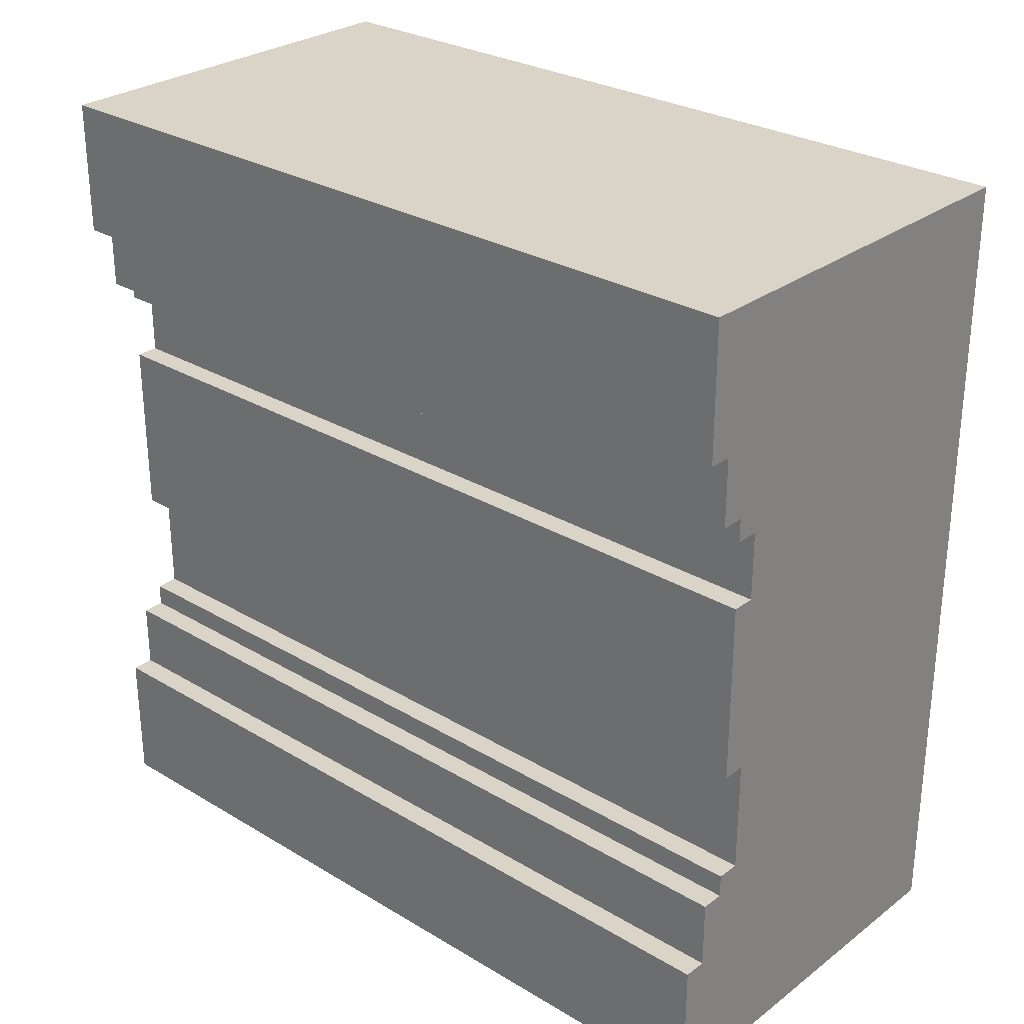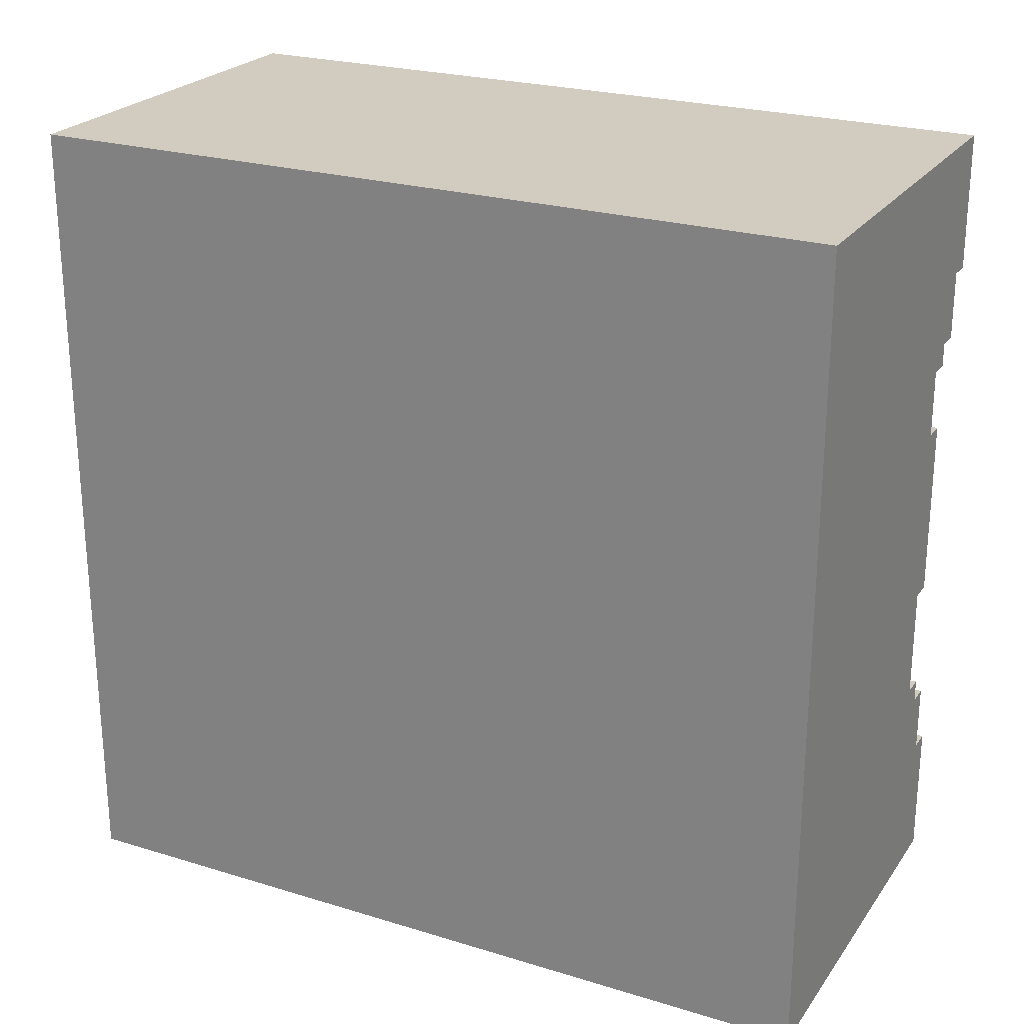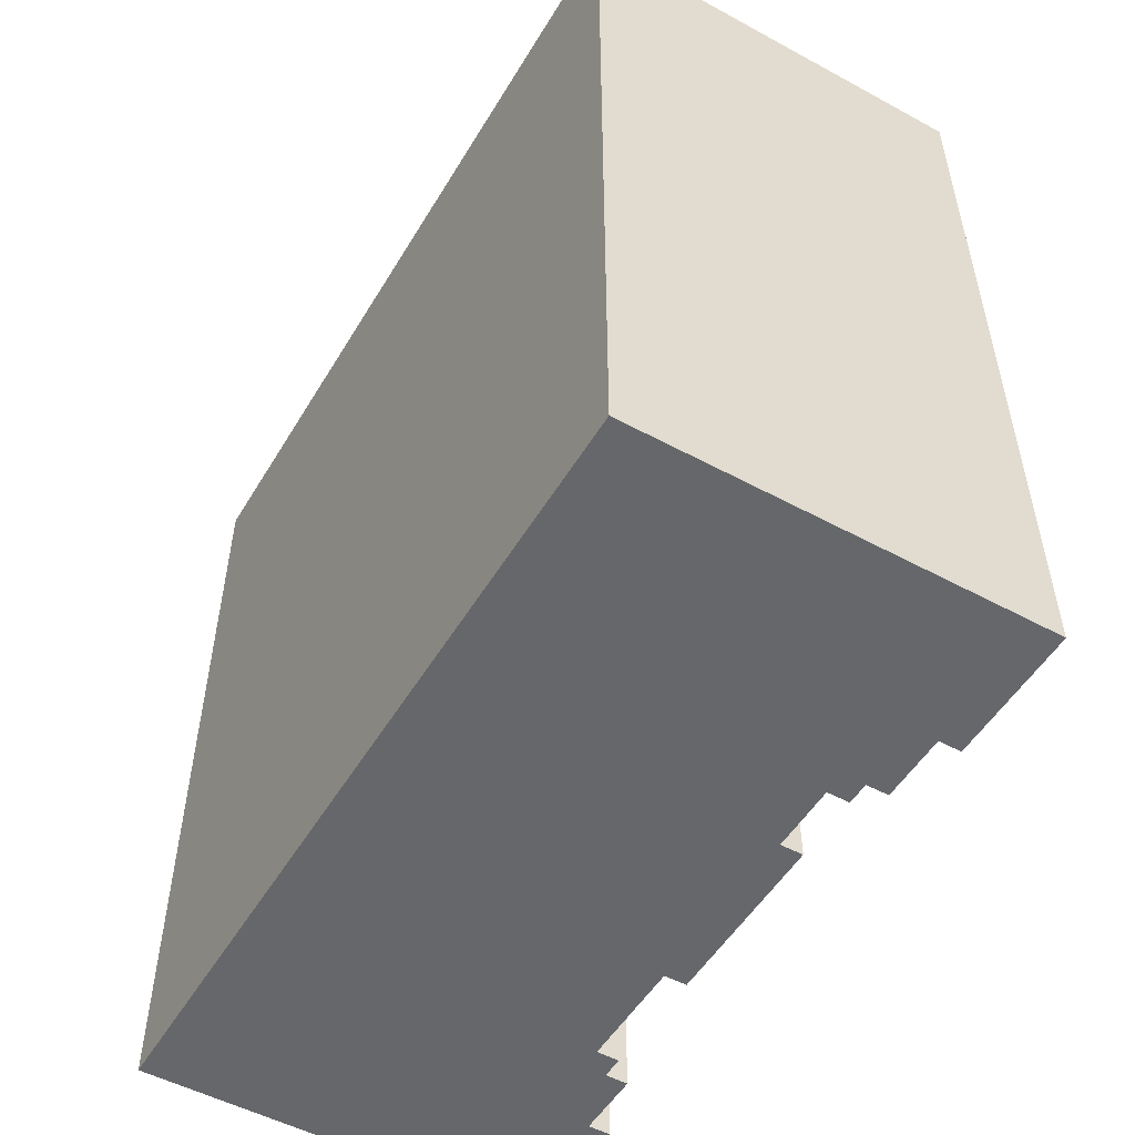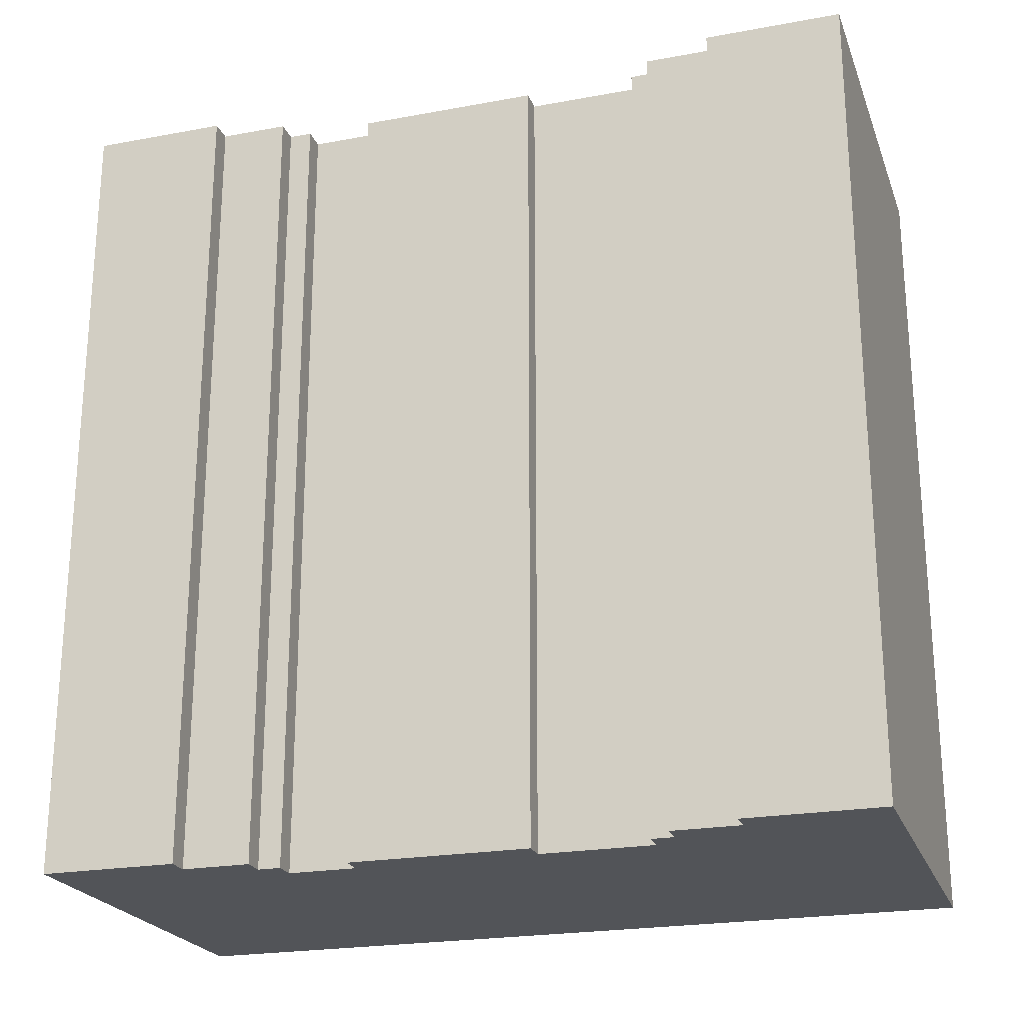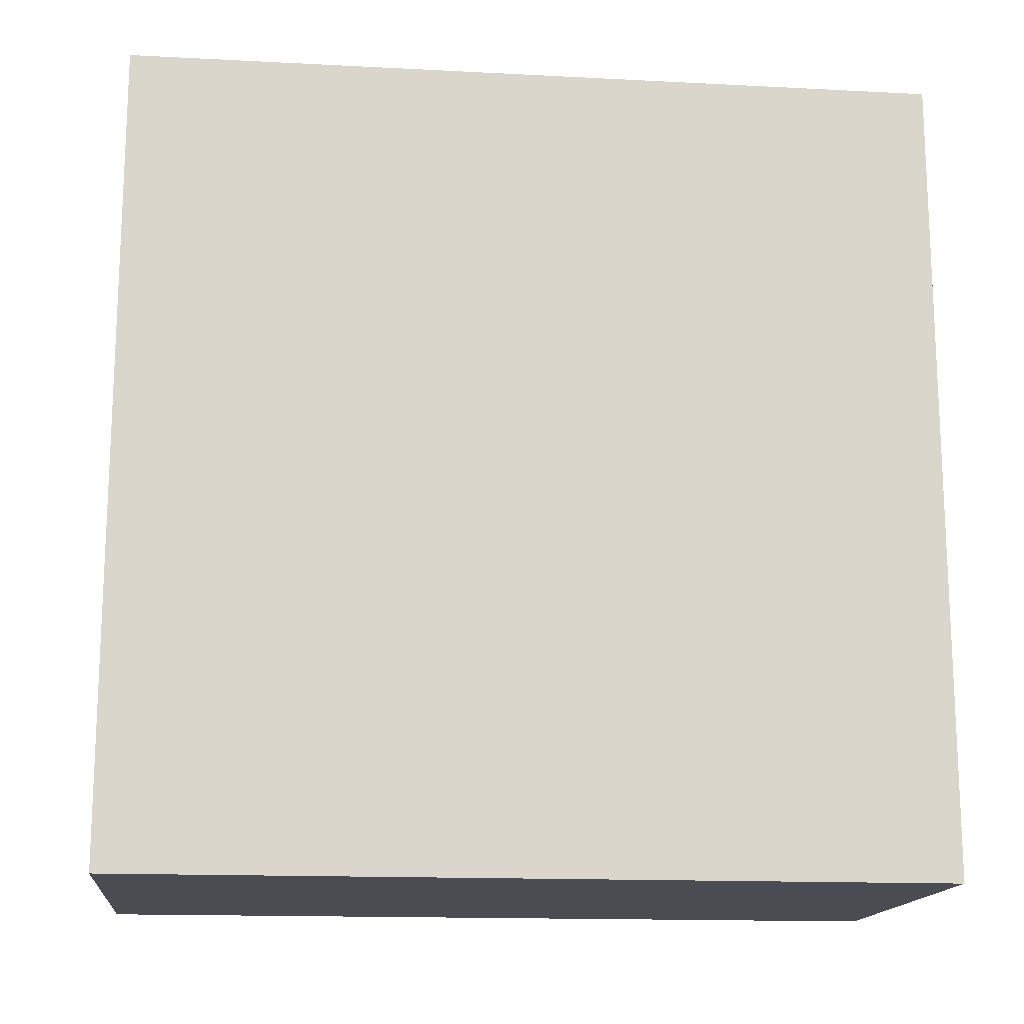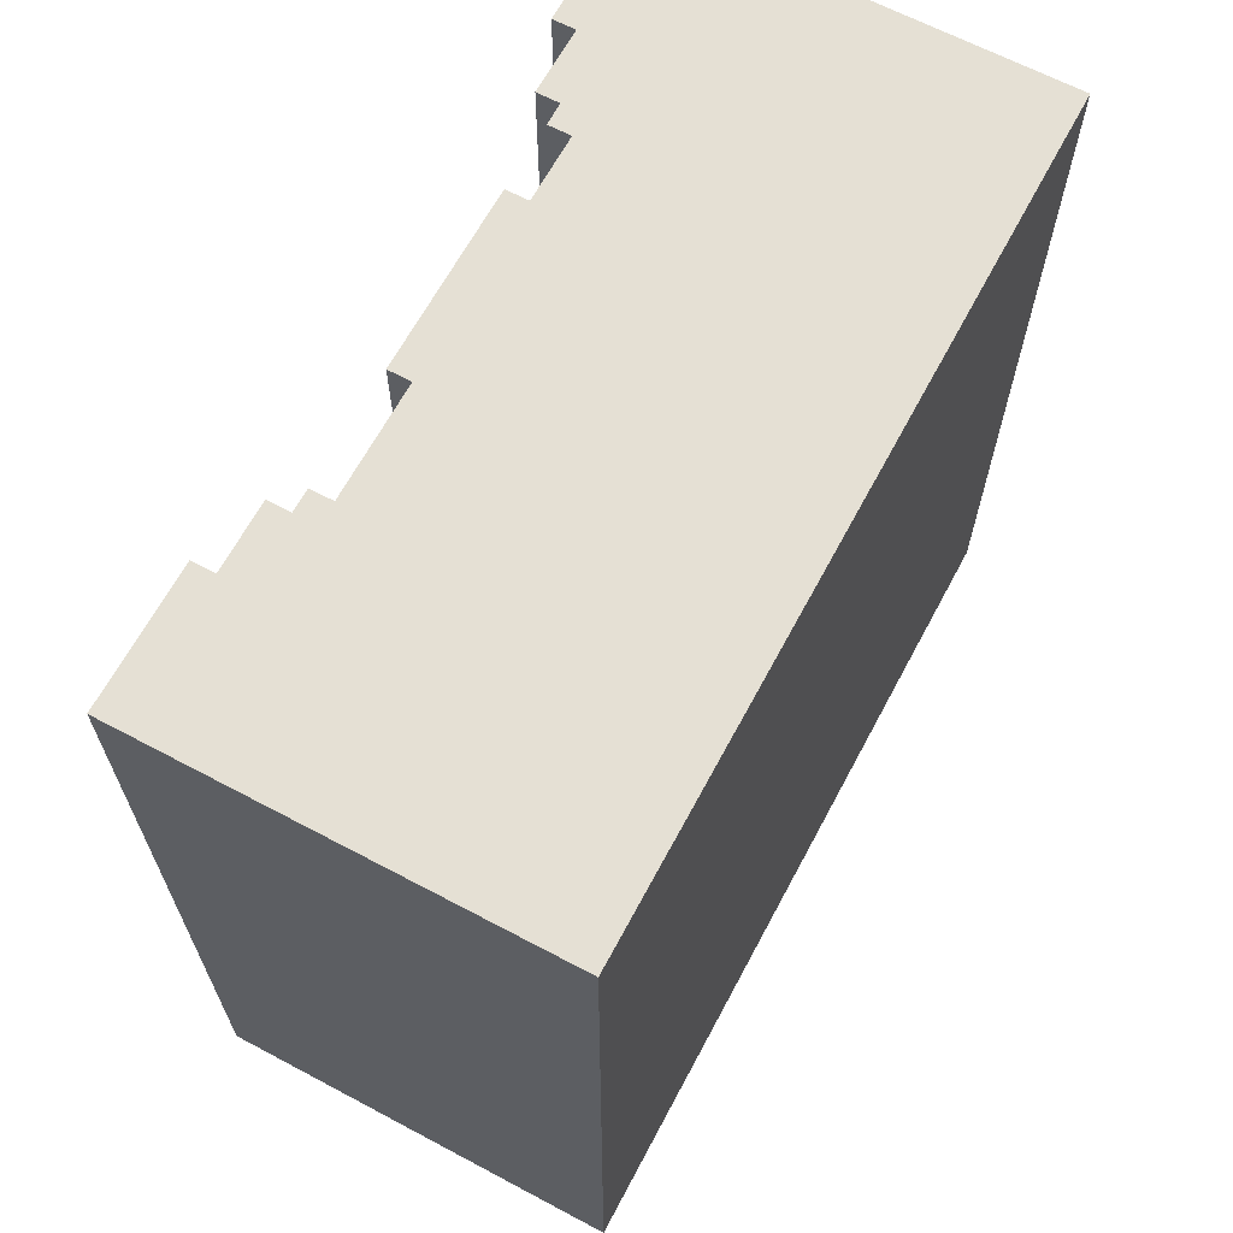
<metadata>
{"format":"obj","ext":"obj","renderer":"f3d","projection":"perspective","resolution":1024,"background":"white","views":[{"elev":28.4,"azim":131.9,"up":"+Z"},{"elev":24.1,"azim":-63.2,"up":"+Z"},{"elev":-52.1,"azim":-30.3,"up":"+Y"},{"elev":-22.8,"azim":107.5,"up":"+Y"},{"elev":-15.4,"azim":-96.2,"up":"+Z"},{"elev":65.2,"azim":-151.9,"up":"+Y"}]}
</metadata>
<code>
o test
v -1.8 0 1.8
v -1.8 0 -1.8
v -1.8 3.6 1.8
v -1.8 3.6 -1.8
v -0.3 0 0.8
v -0.3 0 0.5
v -0.3 0 -0.3
v -0.3 0 -0.8
v -0.3 3.6 0.8
v -0.3 3.6 0.5
v -0.3 3.6 -0.3
v -0.3 3.6 -0.8
v -0.2 0 0.9
v -0.2 0 0.8
v -0.2 0 0.5
v -0.2 0 -0.3
v -0.2 0 -0.8
v -0.2 0 -0.9
v -0.2 3.6 0.9
v -0.2 3.6 0.8
v -0.2 3.6 0.5
v -0.2 3.6 -0.3
v -0.2 3.6 -0.8
v -0.2 3.6 -0.9
v -0.1 0 1.2
v -0.1 0 0.9
v -0.1 0 -0.9
v -0.1 0 -1.2
v -0.1 3.6 1.2
v -0.1 3.6 0.9
v -0.1 3.6 -0.9
v -0.1 3.6 -1.2
v -1.192e-07 0 1.8
v -1.192e-07 0 1.2
v -1.192e-07 0 -1.2
v -1.192e-07 0 -1.8
v -1.192e-07 3.6 1.8
v -1.192e-07 3.6 1.2
v -1.192e-07 3.6 -1.2
v -1.192e-07 3.6 -1.8
v -1.8 0 1.8
v -1.8 3.6 1.8
v -1.192e-07 0 1.8
v -1.192e-07 3.6 1.8
v -0.3 0 0.5
v -0.3 3.6 0.5
v -0.2 0 0.5
v -0.2 3.6 0.5
v -0.3 0 -0.8
v -0.3 3.6 -0.8
v -0.2 0 -0.8
v -0.2 3.6 -0.8
v -0.2 0 -0.9
v -0.2 3.6 -0.9
v -0.1 0 -0.9
v -0.1 3.6 -0.9
v -0.1 0 -1.2
v -0.1 3.6 -1.2
v -1.192e-07 0 -1.2
v -1.192e-07 3.6 -1.2
v -0.1 0 1.2
v -0.1 3.6 1.2
v -1.192e-07 0 1.2
v -1.192e-07 3.6 1.2
v -0.2 0 0.9
v -0.2 3.6 0.9
v -0.1 0 0.9
v -0.1 3.6 0.9
v -0.3 0 0.8
v -0.3 3.6 0.8
v -0.2 0 0.8
v -0.2 3.6 0.8
v -0.3 0 -0.3
v -0.3 3.6 -0.3
v -0.2 0 -0.3
v -0.2 3.6 -0.3
v -1.8 0 -1.8
v -1.8 3.6 -1.8
v -1.192e-07 0 -1.8
v -1.192e-07 3.6 -1.8
v -1.8 0 1.8
v -1.192e-07 0 1.8
v -0.1 0 1.2
v -1.192e-07 0 1.2
v -0.2 0 0.9
v -0.1 0 0.9
v -0.3 0 0.8
v -0.2 0 0.8
v -0.3 0 0.5
v -0.2 0 0.5
v -0.3 0 -0.3
v -0.2 0 -0.3
v -0.3 0 -0.8
v -0.2 0 -0.8
v -0.2 0 -0.9
v -0.1 0 -0.9
v -0.1 0 -1.2
v -1.192e-07 0 -1.2
v -1.8 0 -1.8
v -1.192e-07 0 -1.8
v -1.8 3.6 1.8
v -1.192e-07 3.6 1.8
v -0.1 3.6 1.2
v -1.192e-07 3.6 1.2
v -0.2 3.6 0.9
v -0.1 3.6 0.9
v -0.3 3.6 0.8
v -0.2 3.6 0.8
v -0.3 3.6 0.5
v -0.2 3.6 0.5
v -0.3 3.6 -0.3
v -0.2 3.6 -0.3
v -0.3 3.6 -0.8
v -0.2 3.6 -0.8
v -0.2 3.6 -0.9
v -0.1 3.6 -0.9
v -0.1 3.6 -1.2
v -1.192e-07 3.6 -1.2
v -1.8 3.6 -1.8
v -1.192e-07 3.6 -1.8
f 3 2 1
f 4 2 3
f 5 6 9
f 9 6 10
f 7 8 11
f 11 8 12
f 13 14 19
f 19 14 20
f 15 16 21
f 21 16 22
f 17 18 23
f 23 18 24
f 25 26 29
f 29 26 30
f 27 28 31
f 31 28 32
f 33 34 37
f 37 34 38
f 35 36 39
f 39 36 40
f 43 42 41
f 44 42 43
f 47 46 45
f 48 46 47
f 51 50 49
f 52 50 51
f 55 54 53
f 56 54 55
f 59 58 57
f 60 58 59
f 61 62 63
f 63 62 64
f 65 66 67
f 67 66 68
f 69 70 71
f 71 70 72
f 73 74 75
f 75 74 76
f 77 78 79
f 79 78 80
f 83 82 81
f 84 82 83
f 85 83 81
f 86 83 85
f 87 85 81
f 88 85 87
f 89 87 81
f 91 89 81
f 91 90 89
f 92 90 91
f 93 91 81
f 95 94 93
f 97 96 95
f 99 97 95
f 99 98 97
f 99 93 81
f 99 95 93
f 100 98 99
f 101 102 103
f 103 102 104
f 101 103 105
f 105 103 106
f 101 105 107
f 107 105 108
f 101 107 109
f 101 109 111
f 109 110 111
f 111 110 112
f 101 111 113
f 113 114 115
f 115 116 117
f 115 117 119
f 117 118 119
f 101 113 119
f 113 115 119
f 119 118 120

</code>
